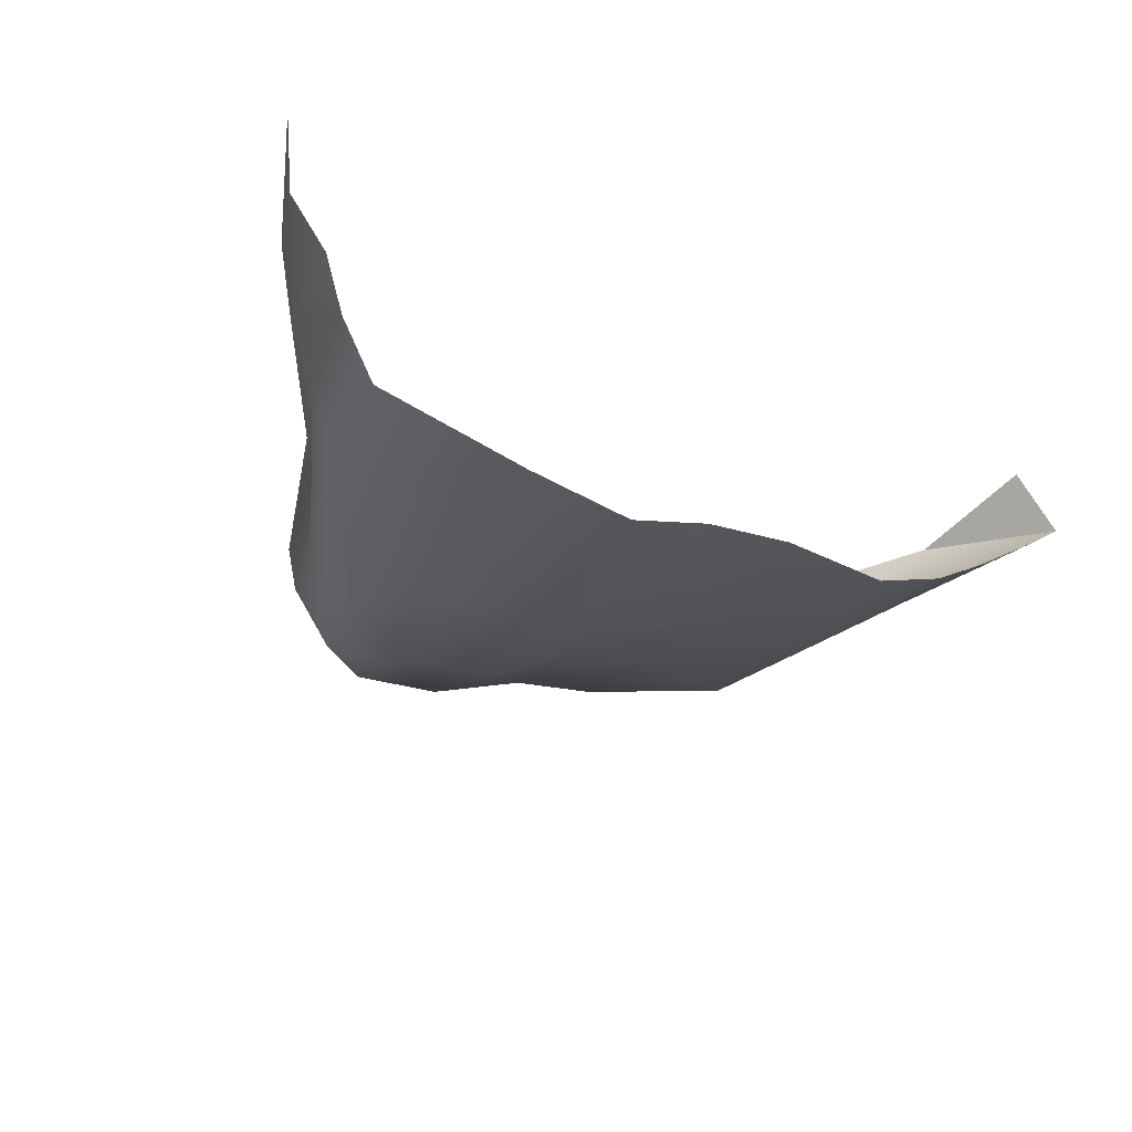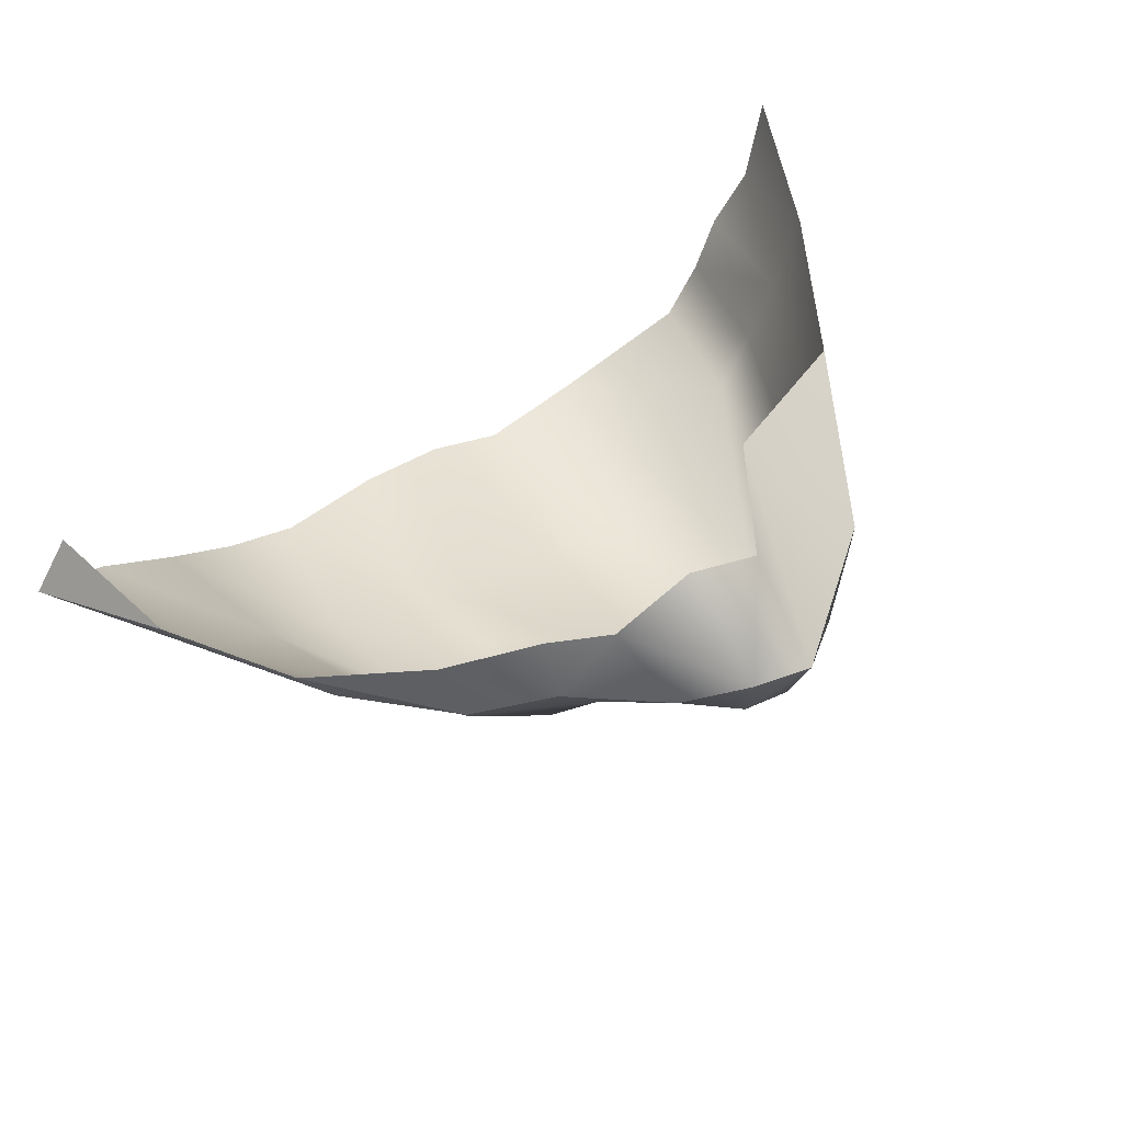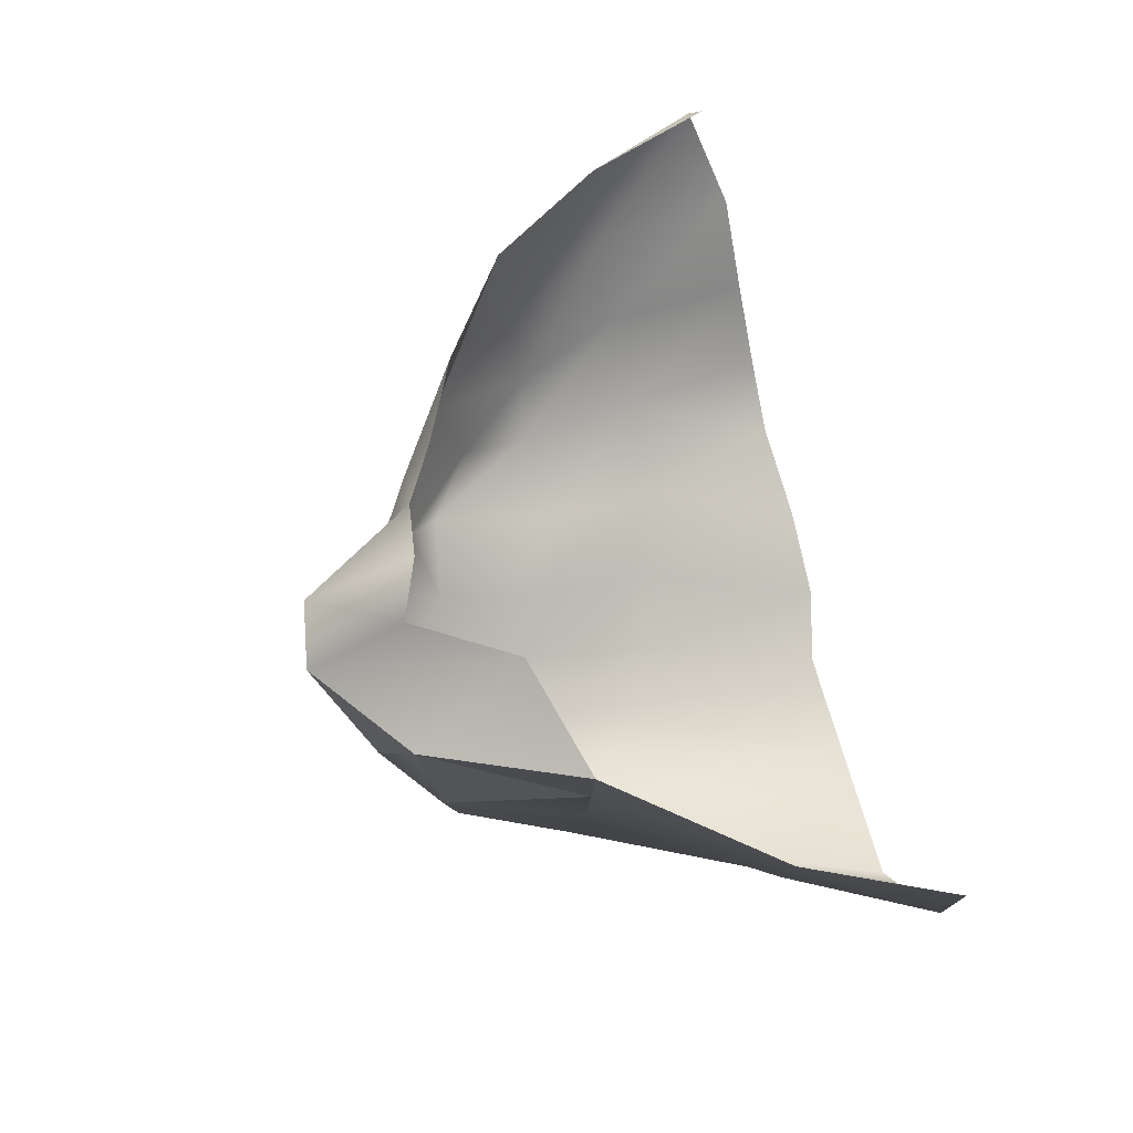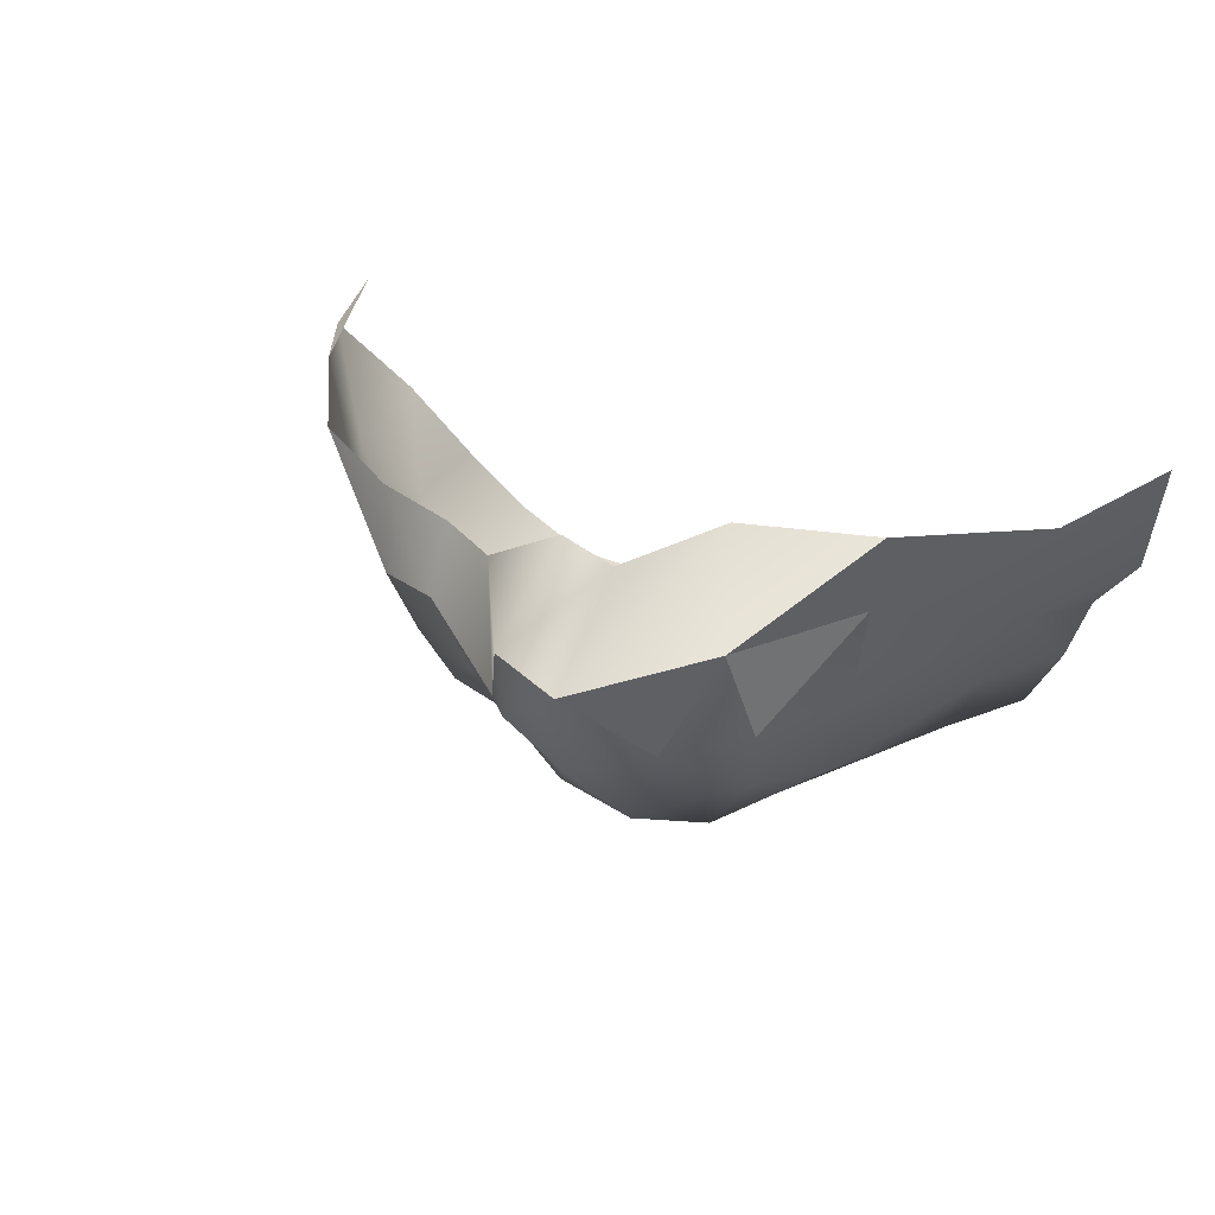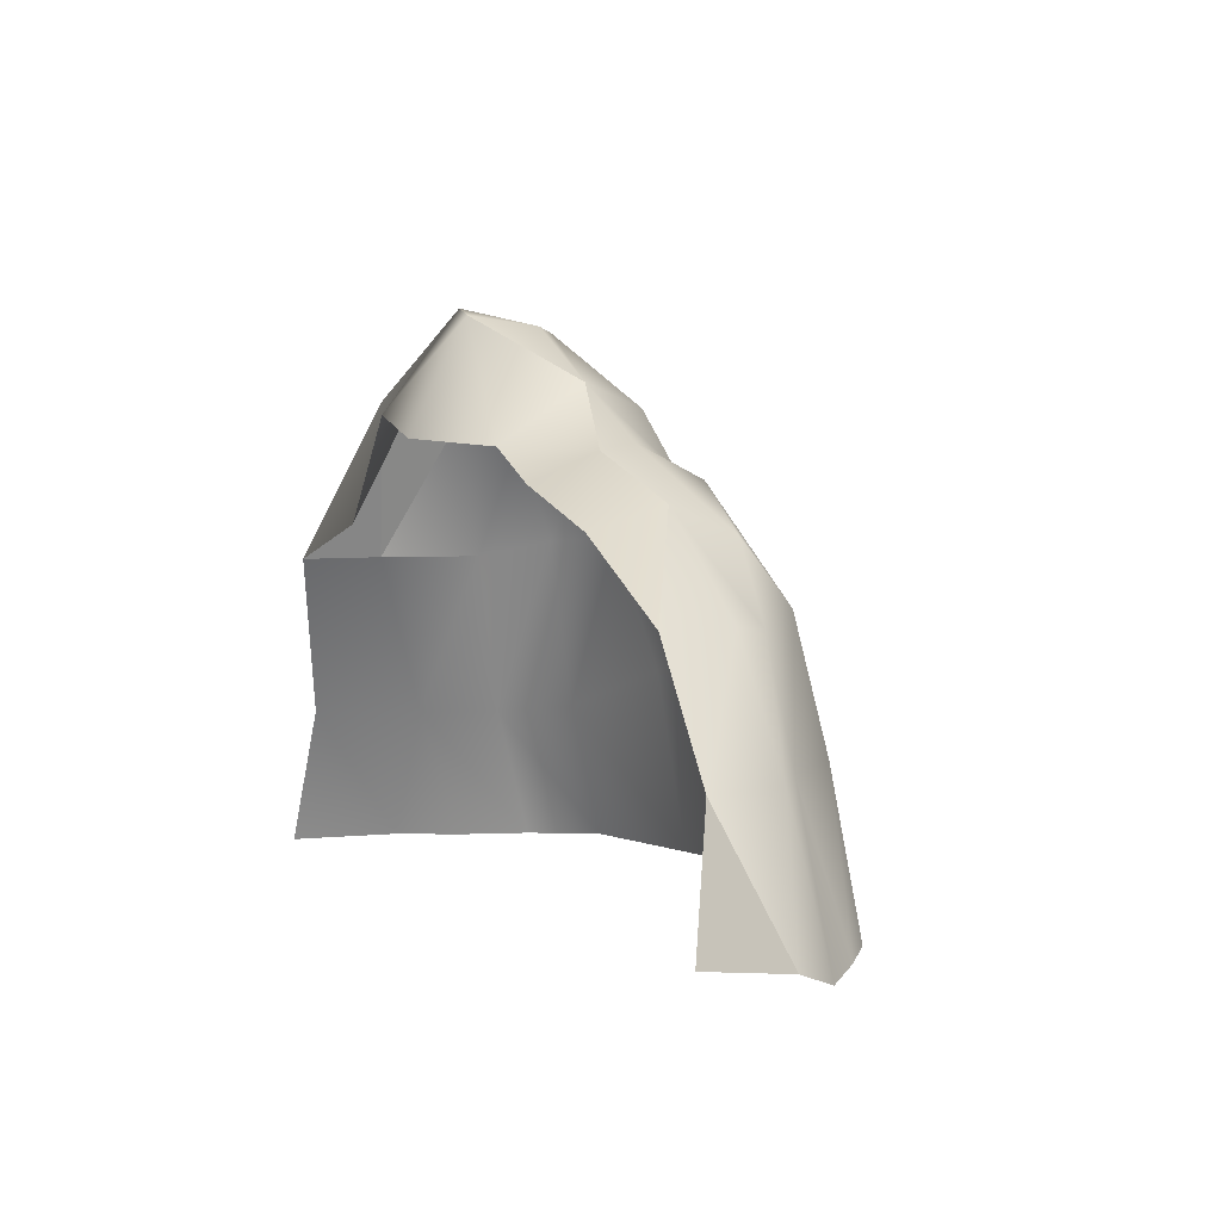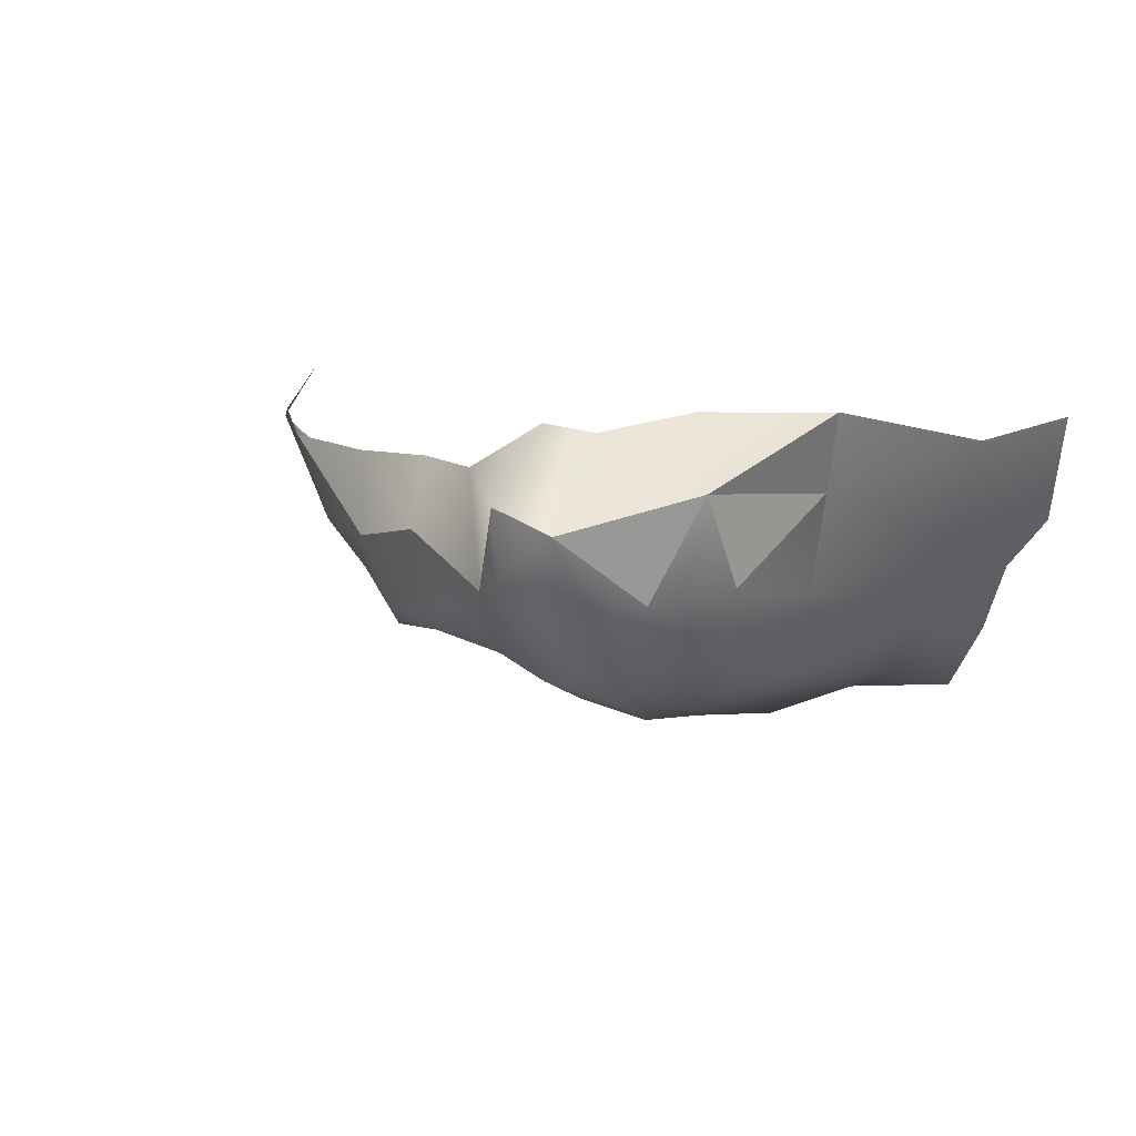
<metadata>
{"format":"obj","ext":"obj","renderer":"f3d","projection":"perspective","resolution":1024,"background":"white","views":[{"elev":-42.8,"azim":-31.8,"up":"+Z"},{"elev":63.5,"azim":143.5,"up":"+Z"},{"elev":66.3,"azim":-103.8,"up":"+Z"},{"elev":35.0,"azim":-152.9,"up":"+Z"},{"elev":2.2,"azim":63.1,"up":"+Y"},{"elev":15.6,"azim":-158.8,"up":"+Z"}]}
</metadata>
<code>
g Plane18
v 161.3 -26.94 -66.17
v 177.8 -82.03 -103.4
v 100.8 15.11 -70.56
v 96.81 -91.9 -110.6
v 30.16 26.34 -82.37
v 23.78 -49.21 -114.2
v -90.82 -6.62 -138.7
v -30.22 75.54 -84.99
v -24.31 -26.94 -134.3
v -100.5 92.07 -86.04
v -150.3 53.48 -100.8
v -167.4 -30.84 -128.5
v -213 -34.97 -88.84
v 218.2 -95.31 -55.94
v -186 56.61 -46.04
v 70.42 44.49 -25.66
v 19.69 92.63 -8.322
v -66.43 137 -20.22
v -132.5 111.7 -0.03873
v -222 -47.49 -23.44
v 252.9 -90.67 -12.01
v 174.9 -4.142 0.5736
v 106.6 36.59 22.41
v -15.75 137.9 14.77
v -192 68.22 9.305
v 282.1 -90.67 66
v -68.88 154.5 60.95
v -233 -47.99 64.58
v 174.9 -4.142 0.5736
v 184.7 -24.67 72.76
v 282.1 -90.67 66
v 106.6 36.59 22.41
v 50.29 40.11 81.81
v 19.69 92.63 -8.322
v -14.1 144.2 77.49
v -132.5 111.7 -0.03873
v -171.4 83.23 87.64
v -68.88 154.5 60.95
v -171.4 83.23 87.64
v -192 68.22 9.305
v -233 -47.99 64.58
v 103.5 10.97 81.44
v -14.1 144.2 77.49
v -18.51 47.59 126
v -73.24 67.91 126
v -68.88 154.5 60.95
v -127.8 -19.22 130.4
v -171.4 83.23 87.64
v -240.8 -49.23 132.9
v -233 -47.99 64.58
v -240.8 -49.23 132.9
v -171.4 83.23 87.64
v 198.4 -194 -122.7
v 110.4 -200.6 -144.2
v 36.67 -175.8 -156
v -31.29 -153.5 -170.9
v -97.8 -133.2 -175.3
v -162.6 -149.7 -170
v 227.4 -329.8 -134.3
v 164.4 -328.2 -166
v 71.11 -329.5 -170.5
v -6.708 -327.4 -187.6
v -68.35 -312.1 -202.3
v -160.6 -312.2 -197
v -171.4 83.23 87.64
v -260.4 -186.4 -132.5
v -291.6 -190.9 -72.56
v -316.8 -190.9 -6.013
v -233 -47.99 64.58
v -240.8 -49.23 132.9
v -333.9 -188.4 88.29
v -292.6 -310.4 -177.3
v -322.5 -309.4 -117.3
v -341.3 -309.4 -55.09
v -376.8 -310.1 -7.402
v -388.9 -310.8 90.24
v 260.1 -195.6 -55.62
v 321.1 -195.6 -11.41
v 349.2 -195.6 66.09
v 285.1 -329.8 -89.31
v 348.8 -329.8 -33.08
v 412.2 -305.5 33.31
v 374.4 -305.5 88.15
v 412.2 -305.5 33.31
v 349.2 -195.6 66.09
f 3 1 2
f 2 4 3
f 5 3 4
f 4 6 5
f 9 7 8
f 10 8 7
f 11 10 7
f 7 12 11
f 13 11 12
f 1 14 2
f 13 15 11
f 3 5 16
f 17 16 5
f 5 8 17
f 8 10 18
f 19 18 10
f 15 13 20
f 22 21 14
f 14 1 22
f 16 22 1
f 1 3 16
f 17 8 18
f 22 16 23
f 17 18 24
f 20 25 15
f 22 26 21
f 17 23 16
f 24 18 27
f 19 27 18
f 25 20 28
f 31 29 30
f 32 30 29
f 34 33 32
f 17 24 35
f 27 35 24
f 38 36 37
f 41 39 40
f 30 32 42
f 33 42 32
f 43 33 34
f 33 43 44
f 45 44 43
f 43 46 45
f 47 45 46
f 46 48 47
f 49 47 48
f 52 50 51
f 9 5 6
f 5 9 8
f 4 53 54
f 53 4 2
f 6 54 55
f 54 6 4
f 7 56 57
f 56 7 9
f 12 57 58
f 57 12 7
f 9 55 56
f 55 9 6
f 53 59 60
f 60 54 53
f 54 60 61
f 61 55 54
f 55 61 62
f 56 62 63
f 63 57 56
f 57 63 64
f 64 58 57
f 62 56 55
f 10 11 15
f 15 19 10
f 19 15 25
f 25 65 19
f 66 13 12
f 13 66 67
f 67 20 13
f 20 67 68
f 68 69 20
f 71 70 69
f 12 58 66
f 69 68 71
f 67 72 73
f 72 67 66
f 68 73 74
f 73 68 67
f 68 74 75
f 71 75 76
f 66 64 72
f 64 66 58
f 75 71 68
f 2 77 53
f 77 2 14
f 14 78 77
f 78 14 21
f 21 79 78
f 79 21 26
f 53 80 59
f 80 53 77
f 77 81 80
f 81 77 78
f 78 82 81
f 82 78 79
f 85 83 84

</code>
